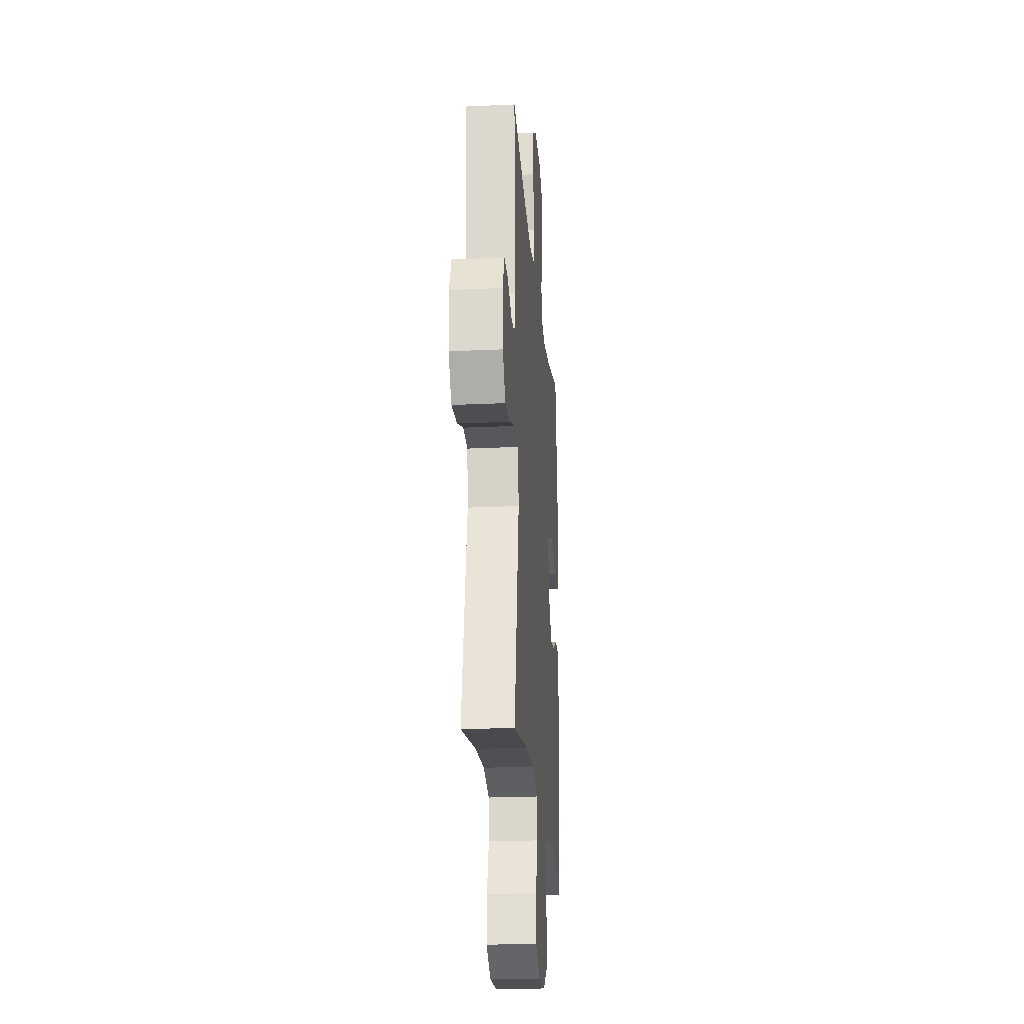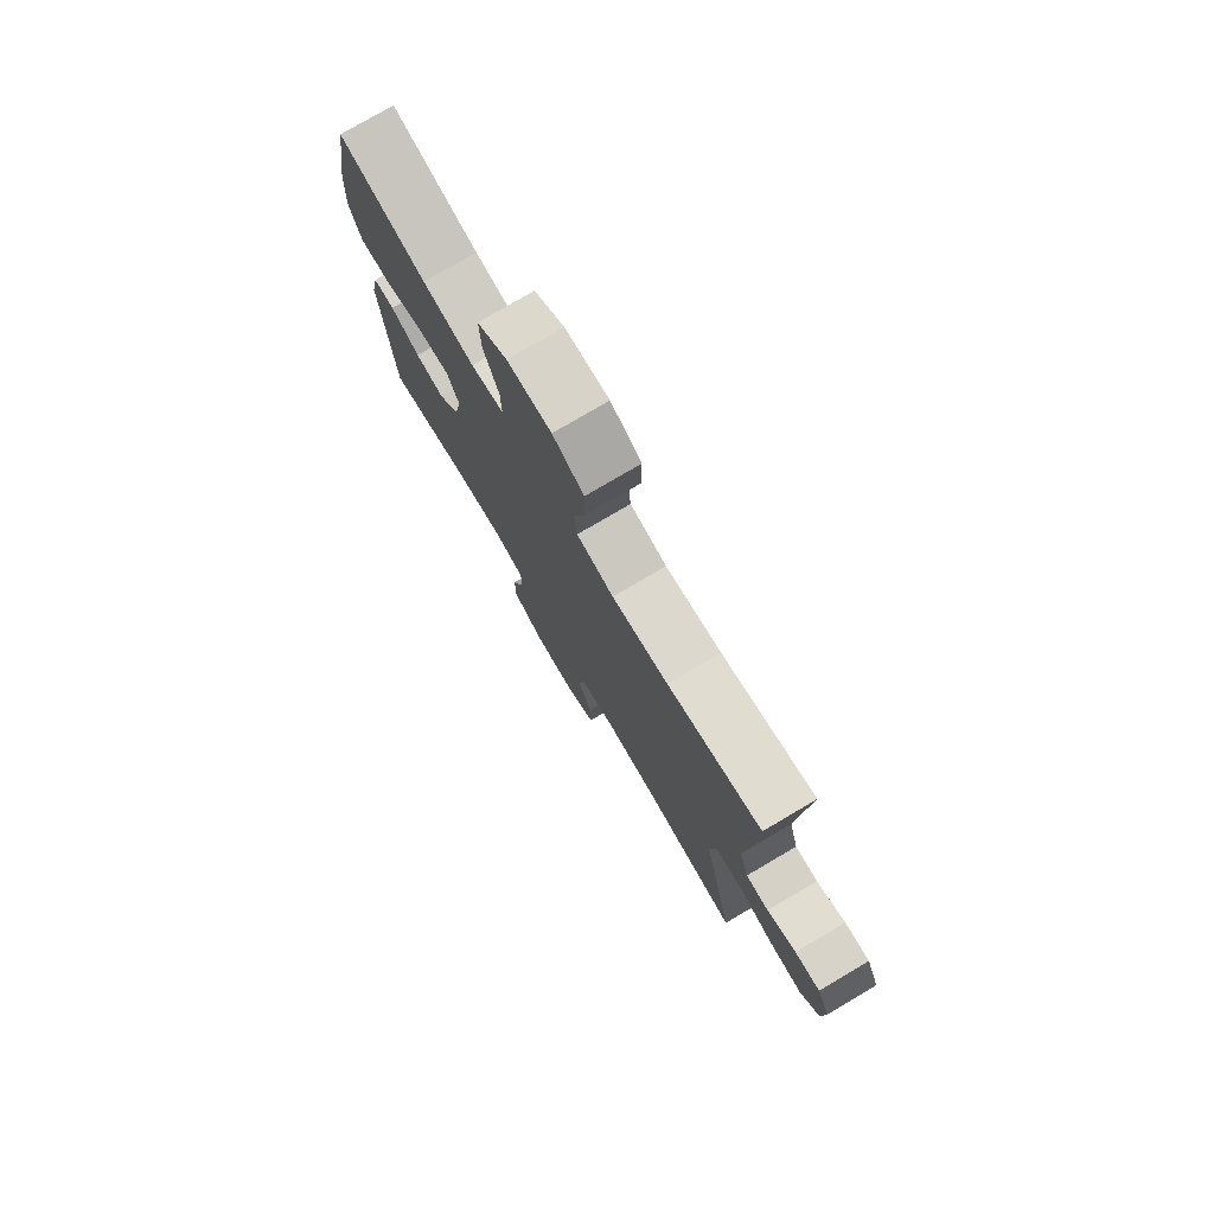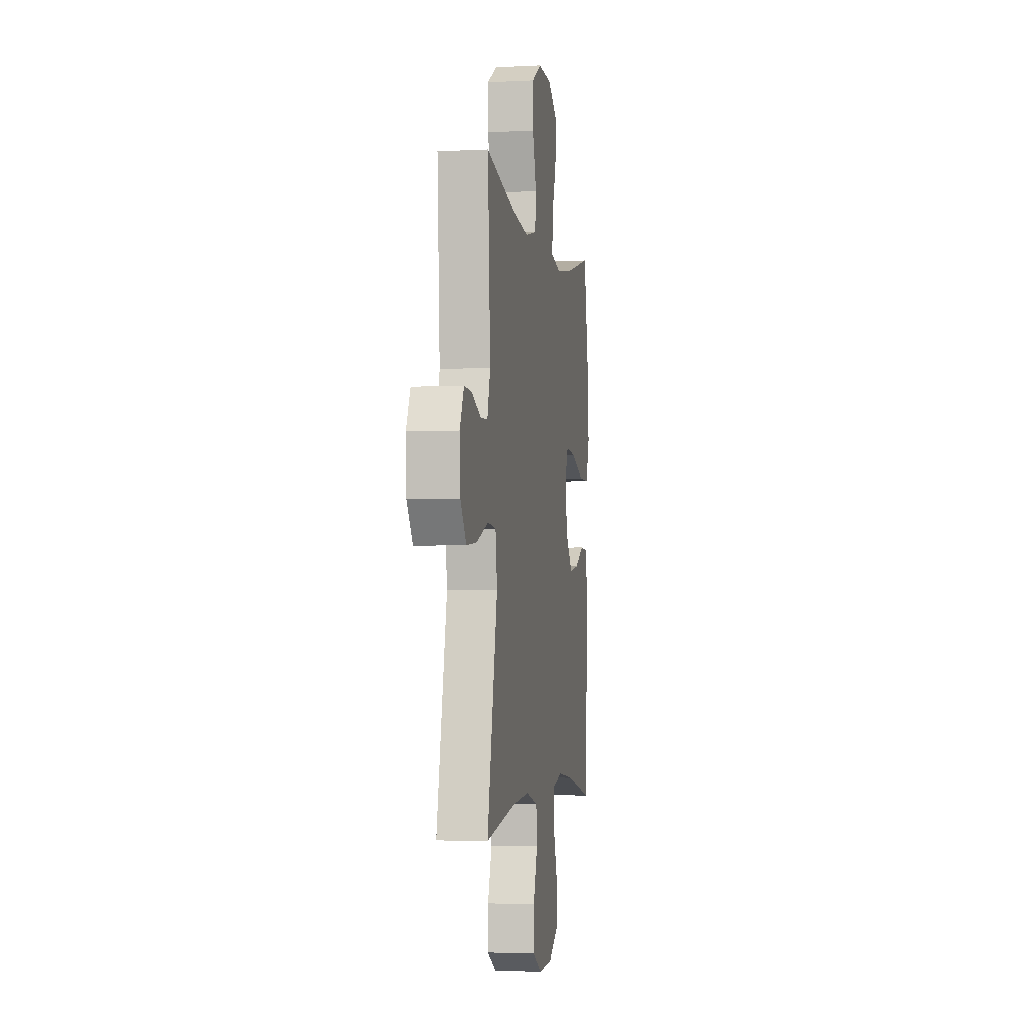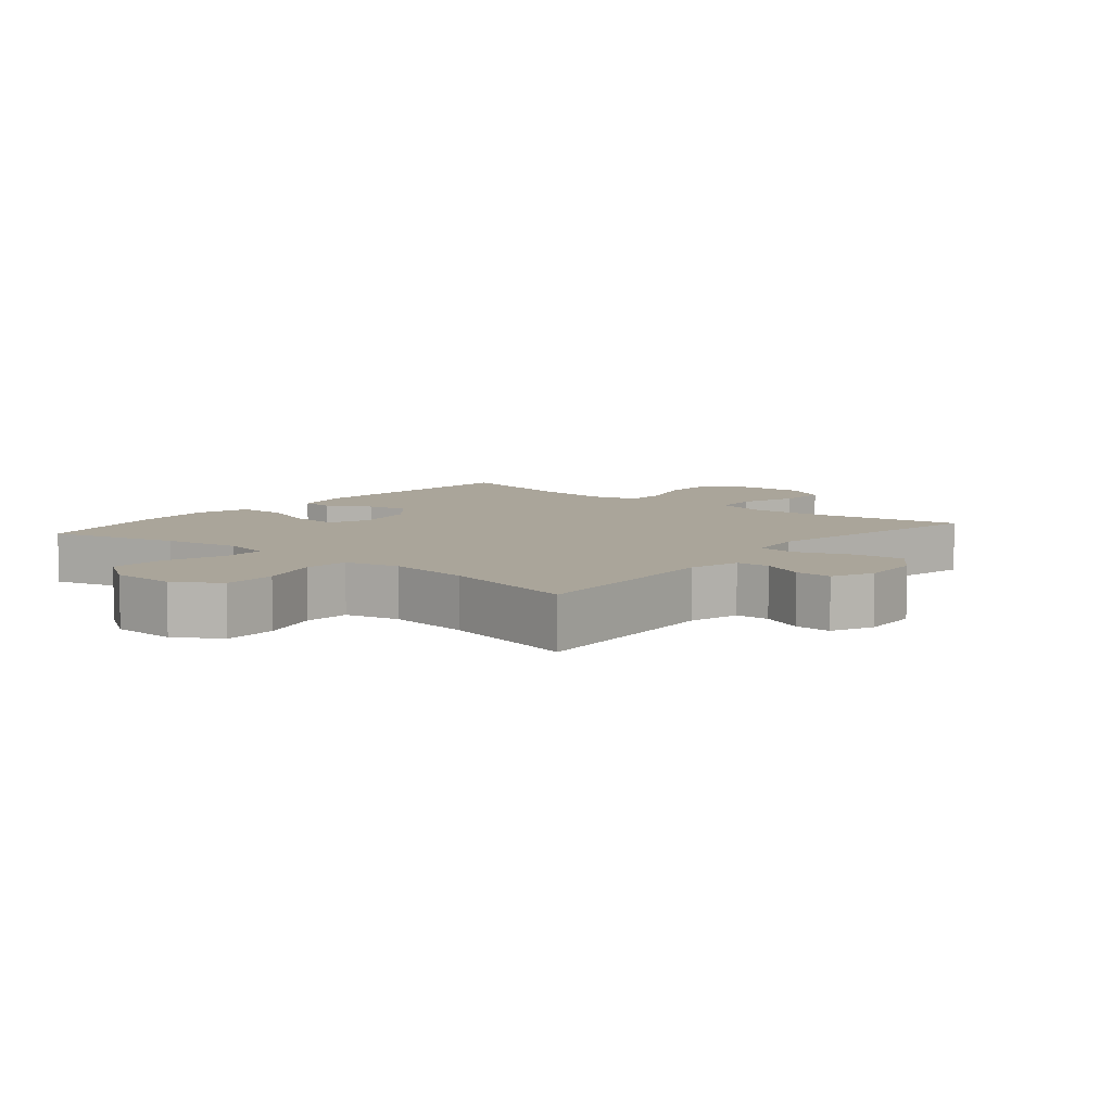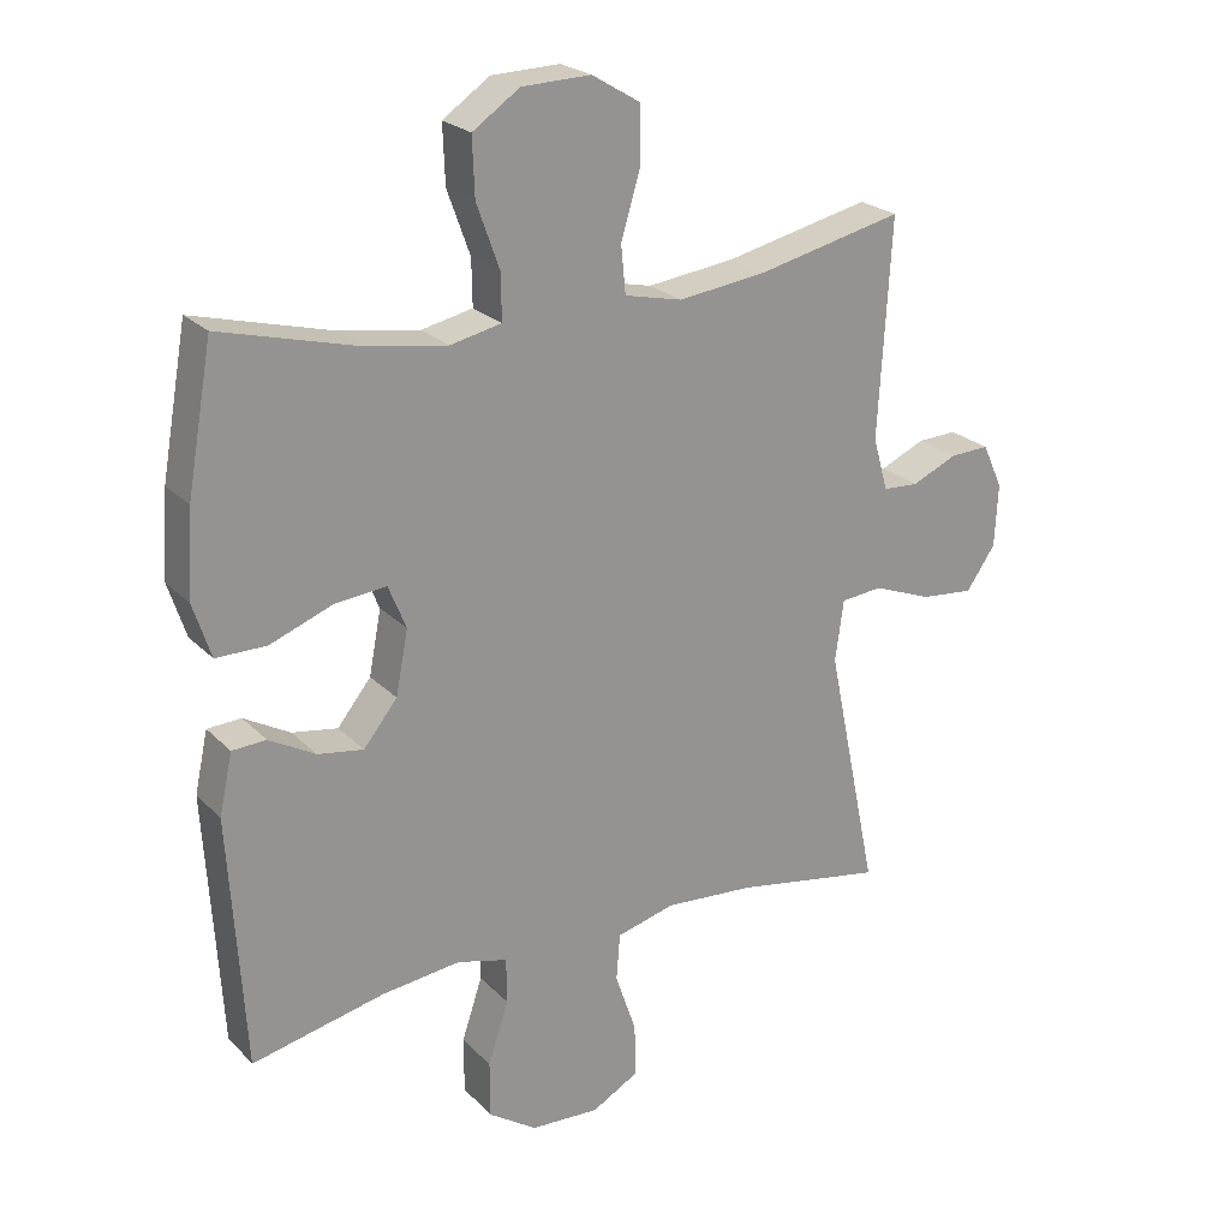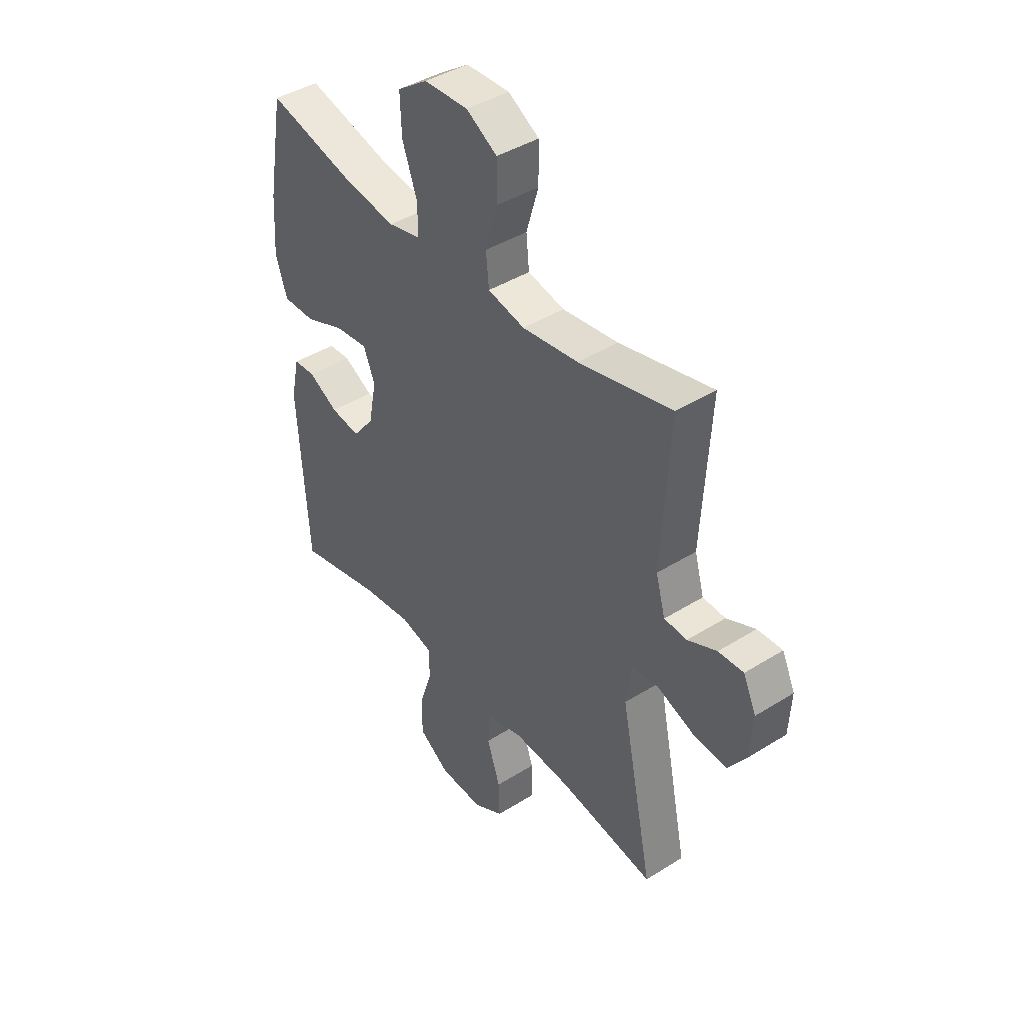
<metadata>
{"format":"obj","ext":"obj","renderer":"f3d","projection":"perspective","resolution":1024,"background":"white","views":[{"elev":-22.5,"azim":94.6,"up":"+Z"},{"elev":77.4,"azim":59.5,"up":"+Z"},{"elev":-3.2,"azim":99.9,"up":"+Z"},{"elev":7.6,"azim":39.5,"up":"+Y"},{"elev":23.1,"azim":-31.7,"up":"+Z"},{"elev":41.9,"azim":52.9,"up":"+Z"}]}
</metadata>
<code>
o path1344_path1344.001
v -0.553 0.0375 0.29
v -0.5612 0.0375 0.1649
v -0.535 0.0375 0.08524
v -0.4615 0.0375 0.0854
v -0.3686 0.0375 0.1212
v -0.2943 0.0375 0.1289
v -0.2682 0.0375 0.0655
v -0.2861 0.0375 -0.02795
v -0.3353 0.0375 -0.08962
v -0.4023 0.0375 -0.07909
v -0.4698 0.0375 -0.04179
v -0.5195 0.0375 -0.04464
v -0.5386 0.0375 -0.1336
v -0.5158 0.0375 -0.5014
v -0.3216 0.0375 -0.4569
v -0.2061 0.0375 -0.4428
v -0.1323 0.0375 -0.462
v -0.1316 0.0375 -0.5285
v -0.1616 0.0375 -0.6193
v -0.1615 0.0375 -0.7017
v -0.09082 0.0375 -0.7485
v 0.009665 0.0375 -0.753
v 0.07888 0.0375 -0.7142
v 0.07663 0.0375 -0.6363
v 0.04615 0.0375 -0.5467
v 0.05159 0.0375 -0.4785
v 0.1372 0.0375 -0.4553
v 0.2678 0.0375 -0.4645
v 0.4859 0.0375 -0.5014
v 0.4111 0.0375 -0.1393
v 0.4234 0.0375 -0.04988
v 0.484 0.0375 -0.04353
v 0.5697 0.0375 -0.07617
v 0.6472 0.0375 -0.08351
v 0.6898 0.0375 -0.0218
v 0.6946 0.0375 0.07067
v 0.665 0.0375 0.1351
v 0.6074 0.0375 0.1324
v 0.5413 0.0375 0.1027
v 0.4892 0.0375 0.1056
v 0.4675 0.0375 0.1826
v 0.4859 0.0375 0.5005
v 0.2722 0.0375 0.4511
v 0.1439 0.0375 0.4346
v 0.05935 0.0375 0.4536
v 0.05273 0.0375 0.5229
v 0.08067 0.0375 0.6171
v 0.08034 0.0375 0.7001
v 0.009606 0.0375 0.7424
v -0.09089 0.0375 0.739
v -0.1598 0.0375 0.6915
v -0.1565 0.0375 0.6066
v -0.123 0.0375 0.5133
v -0.122 0.0375 0.4462
v -0.1971 0.0375 0.4297
v -0.3157 0.0375 0.4483
v -0.5158 0.0375 0.5005
v -0.553 -0.0375 0.29
v -0.5612 -0.0375 0.1649
v -0.535 -0.0375 0.08524
v -0.4615 -0.0375 0.0854
v -0.3686 -0.0375 0.1212
v -0.2943 -0.0375 0.1289
v -0.2682 -0.0375 0.0655
v -0.2861 -0.0375 -0.02795
v -0.3353 -0.0375 -0.08962
v -0.4023 -0.0375 -0.07909
v -0.4698 -0.0375 -0.04179
v -0.5195 -0.0375 -0.04464
v -0.5386 -0.0375 -0.1336
v -0.5158 -0.0375 -0.5014
v -0.3216 -0.0375 -0.4569
v -0.2061 -0.0375 -0.4428
v -0.1323 -0.0375 -0.462
v -0.1316 -0.0375 -0.5285
v -0.1616 -0.0375 -0.6193
v -0.1615 -0.0375 -0.7017
v -0.09082 -0.0375 -0.7485
v 0.009665 -0.0375 -0.753
v 0.07888 -0.0375 -0.7142
v 0.07663 -0.0375 -0.6363
v 0.04615 -0.0375 -0.5467
v 0.05159 -0.0375 -0.4785
v 0.1372 -0.0375 -0.4553
v 0.2678 -0.0375 -0.4645
v 0.4859 -0.0375 -0.5014
v 0.4111 -0.0375 -0.1393
v 0.4234 -0.0375 -0.04988
v 0.484 -0.0375 -0.04353
v 0.5697 -0.0375 -0.07617
v 0.6472 -0.0375 -0.08351
v 0.6898 -0.0375 -0.0218
v 0.6946 -0.0375 0.07067
v 0.665 -0.0375 0.1351
v 0.6074 -0.0375 0.1324
v 0.5413 -0.0375 0.1027
v 0.4892 -0.0375 0.1056
v 0.4675 -0.0375 0.1826
v 0.4859 -0.0375 0.5005
v 0.2722 -0.0375 0.4511
v 0.1439 -0.0375 0.4346
v 0.05935 -0.0375 0.4536
v 0.05273 -0.0375 0.5229
v 0.08067 -0.0375 0.6171
v 0.08034 -0.0375 0.7001
v 0.009606 -0.0375 0.7424
v -0.09089 -0.0375 0.739
v -0.1598 -0.0375 0.6915
v -0.1565 -0.0375 0.6066
v -0.123 -0.0375 0.5133
v -0.122 -0.0375 0.4462
v -0.1971 -0.0375 0.4297
v -0.3157 -0.0375 0.4483
v -0.5158 -0.0375 0.5005
v -0.553 0.0375 0.29
v -0.5612 0.0375 0.1649
v -0.535 0.0375 0.08524
v -0.535 0.0375 0.08524
v -0.5195 0.0375 -0.04464
v -0.5195 0.0375 -0.04464
v -0.5386 0.0375 -0.1336
v -0.4615 0.0375 0.0854
v -0.5158 0.0375 0.5005
v -0.5158 0.0375 0.5005
v -0.4698 0.0375 -0.04179
v -0.5158 0.0375 -0.5014
v -0.5158 0.0375 -0.5014
v -0.4023 0.0375 -0.07909
v -0.3686 0.0375 0.1212
v -0.3216 0.0375 -0.4569
v -0.3157 0.0375 0.4483
v -0.3353 0.0375 -0.08962
v -0.3353 0.0375 -0.08962
v -0.2943 0.0375 0.1289
v -0.2943 0.0375 0.1289
v -0.2861 0.0375 -0.02795
v -0.2061 0.0375 -0.4428
v -0.1971 0.0375 0.4297
v -0.2682 0.0375 0.0655
v -0.1323 0.0375 -0.462
v -0.1323 0.0375 -0.462
v -0.122 0.0375 0.4462
v -0.122 0.0375 0.4462
v -0.1316 0.0375 -0.5285
v -0.1616 0.0375 -0.6193
v -0.1615 0.0375 -0.7017
v -0.09082 0.0375 -0.7485
v -0.09089 0.0375 0.739
v -0.1598 0.0375 0.6915
v -0.1565 0.0375 0.6066
v -0.123 0.0375 0.5133
v 0.009606 0.0375 0.7424
v 0.009665 0.0375 -0.753
v 0.08034 0.0375 0.7001
v 0.07888 0.0375 -0.7142
v 0.07888 0.0375 -0.7142
v 0.04615 0.0375 -0.5467
v 0.05159 0.0375 -0.4785
v 0.05159 0.0375 -0.4785
v 0.07663 0.0375 -0.6363
v 0.1372 0.0375 -0.4553
v 0.08067 0.0375 0.6171
v 0.05273 0.0375 0.5229
v 0.05935 0.0375 0.4536
v 0.05935 0.0375 0.4536
v 0.1439 0.0375 0.4346
v 0.2678 0.0375 -0.4645
v 0.2722 0.0375 0.4511
v 0.4859 0.0375 0.5005
v 0.4859 0.0375 0.5005
v 0.4111 0.0375 -0.1393
v 0.4234 0.0375 -0.04988
v 0.4234 0.0375 -0.04988
v 0.484 0.0375 -0.04353
v 0.4859 0.0375 -0.5014
v 0.4859 0.0375 -0.5014
v 0.4892 0.0375 0.1056
v 0.4892 0.0375 0.1056
v 0.4675 0.0375 0.1826
v 0.5697 0.0375 -0.07617
v 0.5413 0.0375 0.1027
v 0.6074 0.0375 0.1324
v 0.6472 0.0375 -0.08351
v 0.6472 0.0375 -0.08351
v 0.665 0.0375 0.1351
v 0.665 0.0375 0.1351
v 0.6898 0.0375 -0.0218
v 0.6946 0.0375 0.07067
v -0.553 -0.0375 0.29
v -0.5612 -0.0375 0.1649
v -0.535 -0.0375 0.08524
v -0.535 -0.0375 0.08524
v -0.5195 -0.0375 -0.04464
v -0.5195 -0.0375 -0.04464
v -0.5386 -0.0375 -0.1336
v -0.4615 -0.0375 0.0854
v -0.5158 -0.0375 0.5005
v -0.5158 -0.0375 0.5005
v -0.4698 -0.0375 -0.04179
v -0.5158 -0.0375 -0.5014
v -0.5158 -0.0375 -0.5014
v -0.4023 -0.0375 -0.07909
v -0.3686 -0.0375 0.1212
v -0.3216 -0.0375 -0.4569
v -0.3157 -0.0375 0.4483
v -0.3353 -0.0375 -0.08962
v -0.3353 -0.0375 -0.08962
v -0.2943 -0.0375 0.1289
v -0.2943 -0.0375 0.1289
v -0.2861 -0.0375 -0.02795
v -0.2061 -0.0375 -0.4428
v -0.1971 -0.0375 0.4297
v -0.2682 -0.0375 0.0655
v -0.1323 -0.0375 -0.462
v -0.1323 -0.0375 -0.462
v -0.122 -0.0375 0.4462
v -0.122 -0.0375 0.4462
v -0.1316 -0.0375 -0.5285
v -0.1616 -0.0375 -0.6193
v -0.1615 -0.0375 -0.7017
v -0.09082 -0.0375 -0.7485
v -0.09089 -0.0375 0.739
v -0.1598 -0.0375 0.6915
v -0.1565 -0.0375 0.6066
v -0.123 -0.0375 0.5133
v 0.009606 -0.0375 0.7424
v 0.009665 -0.0375 -0.753
v 0.08034 -0.0375 0.7001
v 0.07888 -0.0375 -0.7142
v 0.07888 -0.0375 -0.7142
v 0.04615 -0.0375 -0.5467
v 0.05159 -0.0375 -0.4785
v 0.05159 -0.0375 -0.4785
v 0.07663 -0.0375 -0.6363
v 0.1372 -0.0375 -0.4553
v 0.08067 -0.0375 0.6171
v 0.05273 -0.0375 0.5229
v 0.05935 -0.0375 0.4536
v 0.05935 -0.0375 0.4536
v 0.1439 -0.0375 0.4346
v 0.2678 -0.0375 -0.4645
v 0.2722 -0.0375 0.4511
v 0.4859 -0.0375 0.5005
v 0.4859 -0.0375 0.5005
v 0.4111 -0.0375 -0.1393
v 0.4234 -0.0375 -0.04988
v 0.4234 -0.0375 -0.04988
v 0.484 -0.0375 -0.04353
v 0.4859 -0.0375 -0.5014
v 0.4859 -0.0375 -0.5014
v 0.4892 -0.0375 0.1056
v 0.4892 -0.0375 0.1056
v 0.4675 -0.0375 0.1826
v 0.5697 -0.0375 -0.07617
v 0.5413 -0.0375 0.1027
v 0.6074 -0.0375 0.1324
v 0.6472 -0.0375 -0.08351
v 0.6472 -0.0375 -0.08351
v 0.665 -0.0375 0.1351
v 0.665 -0.0375 0.1351
v 0.6898 -0.0375 -0.0218
v 0.6946 -0.0375 0.07067
f 232 214 218
f 191 196 190
f 203 208 205
f 236 224 237
f 245 241 249
f 237 216 238
f 261 255 254
f 212 208 216
f 216 208 213
f 238 213 240
f 232 210 214
f 195 199 193
f 234 221 227
f 259 256 262
f 190 203 189
f 225 237 224
f 216 213 238
f 255 251 248
f 211 206 204
f 248 251 246
f 253 240 246
f 245 235 241
f 255 262 256
f 231 219 234
f 246 213 245
f 245 210 235
f 219 231 218
f 205 208 212
f 189 205 197
f 202 199 195
f 203 190 196
f 242 240 253
f 204 195 200
f 221 219 220
f 204 206 202
f 237 225 216
f 219 221 234
f 257 261 254
f 262 255 261
f 232 218 231
f 242 253 243
f 210 206 211
f 224 236 222
f 254 255 248
f 235 210 232
f 204 202 195
f 251 253 246
f 234 227 229
f 189 203 205
f 228 226 236
f 223 224 222
f 245 213 210
f 226 222 236
f 240 213 246
f 214 210 211
f 1 2 59 58
f 2 118 192 59
f 120 13 70 194
f 3 4 61 60
f 124 1 58 198
f 11 12 69 68
f 13 127 201 70
f 10 11 68 67
f 4 5 62 61
f 14 15 72 71
f 56 57 114 113
f 133 10 67 207
f 5 135 209 62
f 8 9 66 65
f 15 16 73 72
f 55 56 113 112
f 6 7 64 63
f 7 8 65 64
f 16 141 215 73
f 143 55 112 217
f 18 19 76 75
f 19 20 77 76
f 20 21 78 77
f 50 51 108 107
f 51 52 109 108
f 52 53 110 109
f 17 18 75 74
f 53 54 111 110
f 49 50 107 106
f 21 22 79 78
f 48 49 106 105
f 22 156 230 79
f 25 159 233 82
f 24 25 82 81
f 23 24 81 80
f 26 27 84 83
f 47 48 105 104
f 46 47 104 103
f 165 46 103 239
f 44 45 102 101
f 27 28 85 84
f 43 44 101 100
f 170 43 100 244
f 30 173 247 87
f 31 32 89 88
f 176 30 87 250
f 28 29 86 85
f 178 41 98 252
f 41 42 99 98
f 32 33 90 89
f 39 40 97 96
f 38 39 96 95
f 33 184 258 90
f 186 38 95 260
f 34 35 92 91
f 36 37 94 93
f 35 36 93 92
f 158 144 140
f 117 116 122
f 129 131 134
f 162 163 150
f 171 175 167
f 163 164 142
f 187 180 181
f 138 142 134
f 142 139 134
f 164 166 139
f 158 140 136
f 121 119 125
f 160 153 147
f 185 188 182
f 116 115 129
f 151 150 163
f 142 164 139
f 181 174 177
f 137 130 132
f 174 172 177
f 179 172 166
f 171 167 161
f 181 182 188
f 157 160 145
f 172 171 139
f 171 161 136
f 145 144 157
f 131 138 134
f 115 123 131
f 128 121 125
f 129 122 116
f 168 179 166
f 130 126 121
f 147 146 145
f 130 128 132
f 163 142 151
f 145 160 147
f 183 180 187
f 188 187 181
f 158 157 144
f 168 169 179
f 136 137 132
f 150 148 162
f 180 174 181
f 161 158 136
f 130 121 128
f 177 172 179
f 160 155 153
f 115 131 129
f 154 162 152
f 149 148 150
f 171 136 139
f 152 162 148
f 166 172 139
f 140 137 136

</code>
